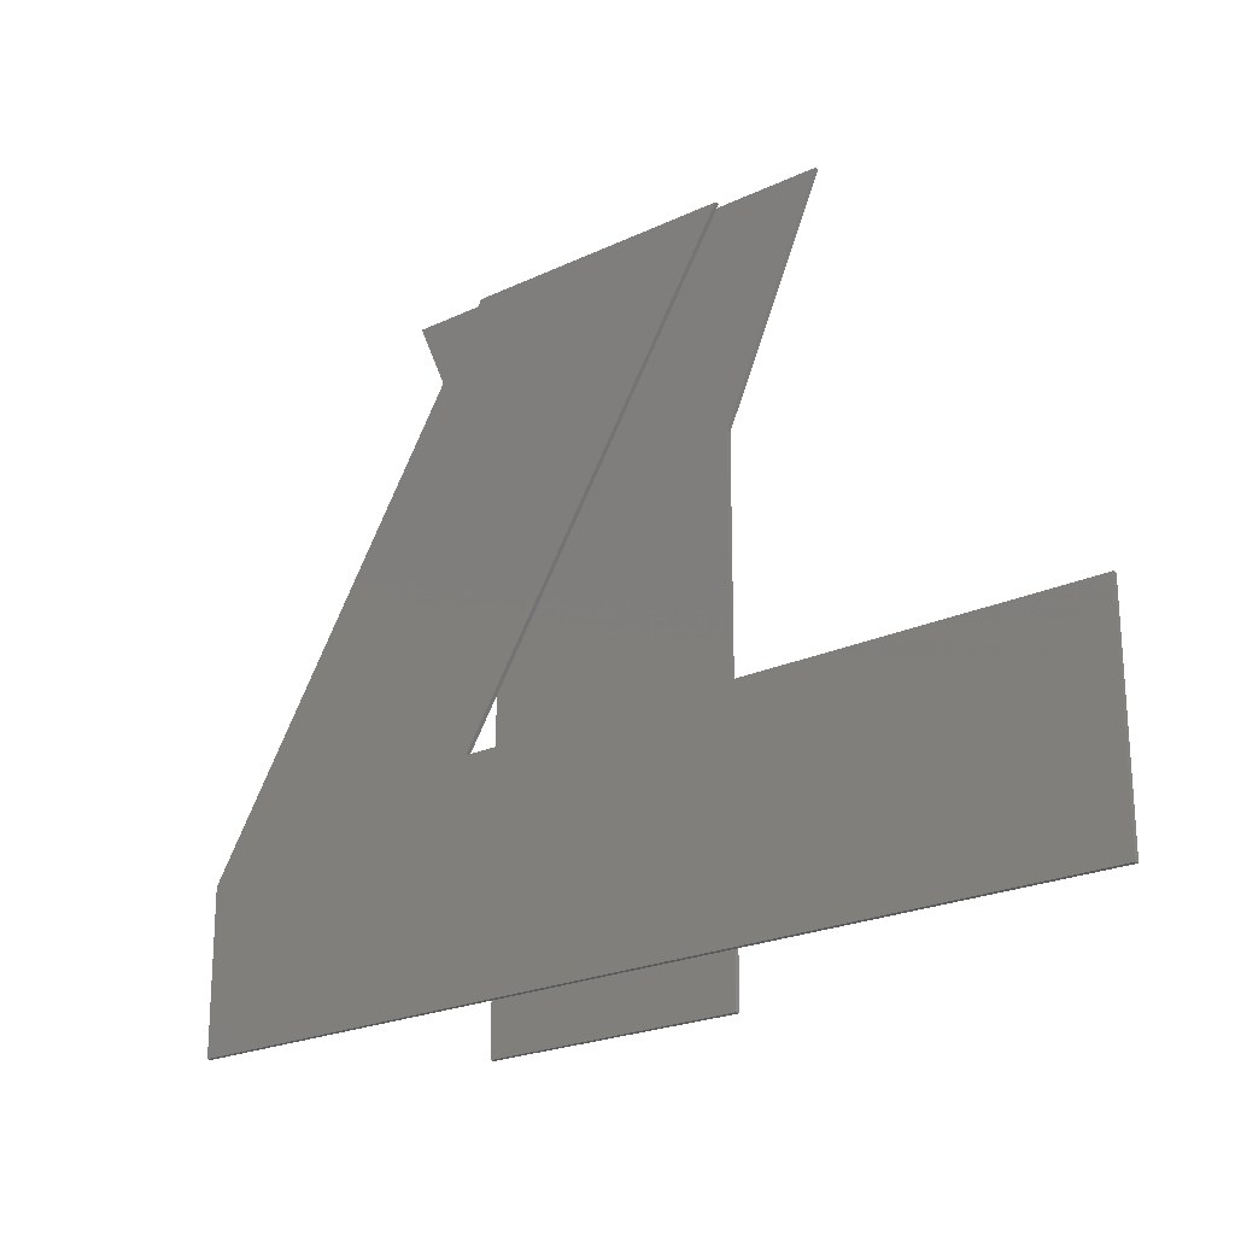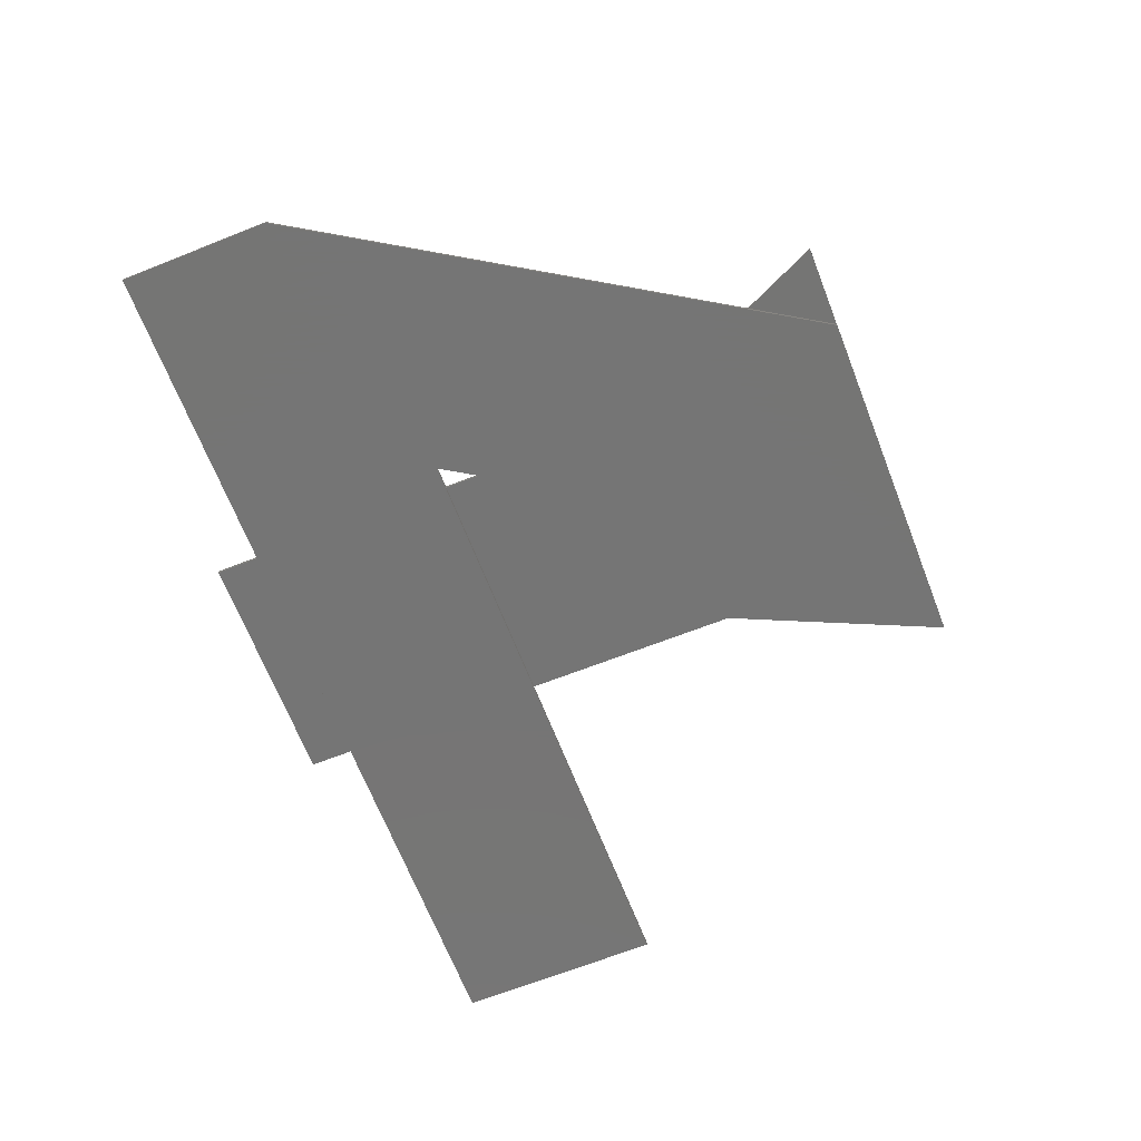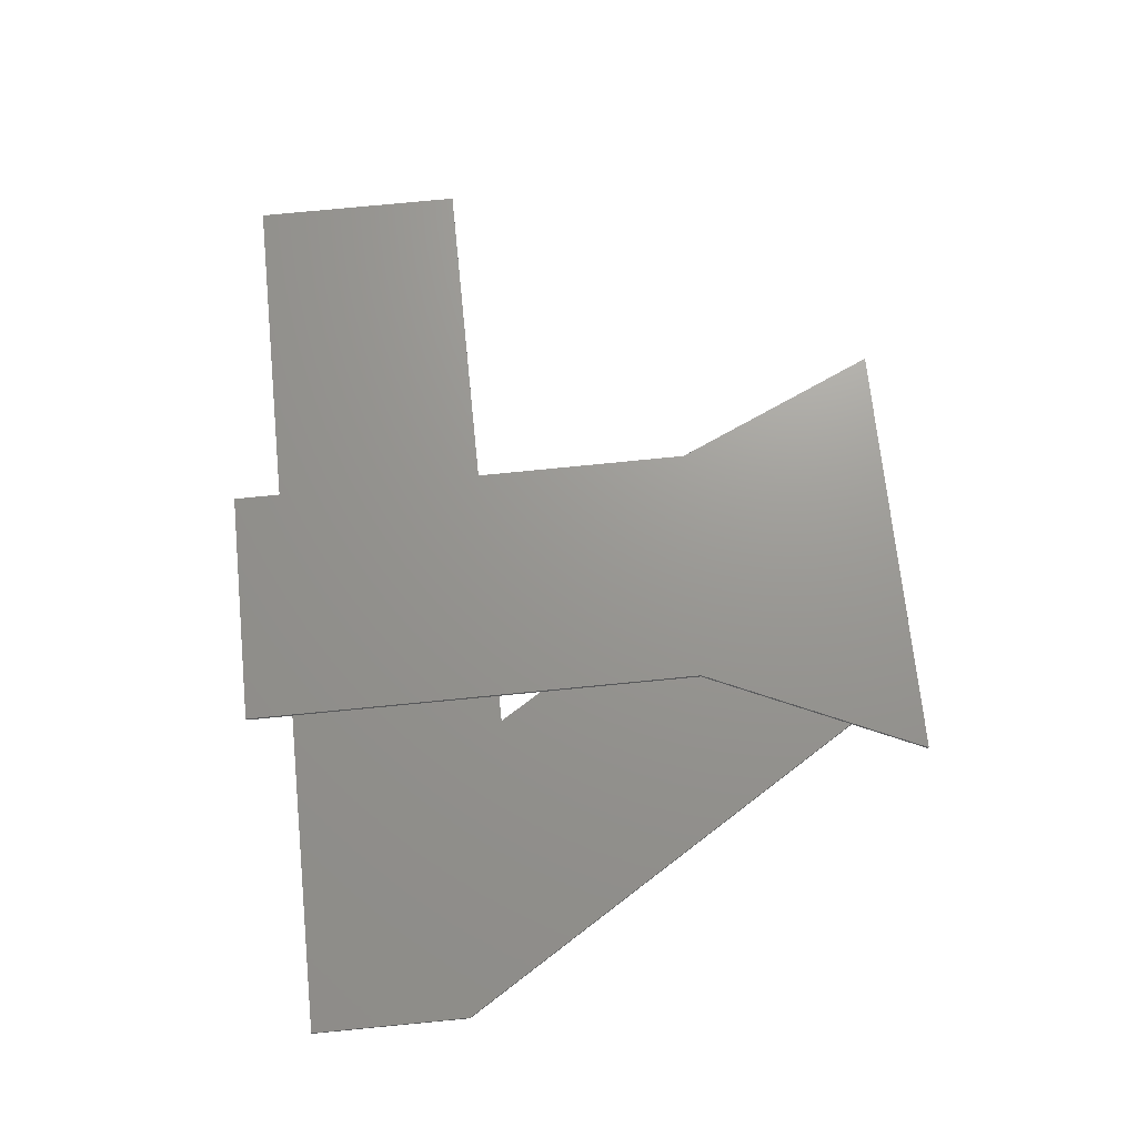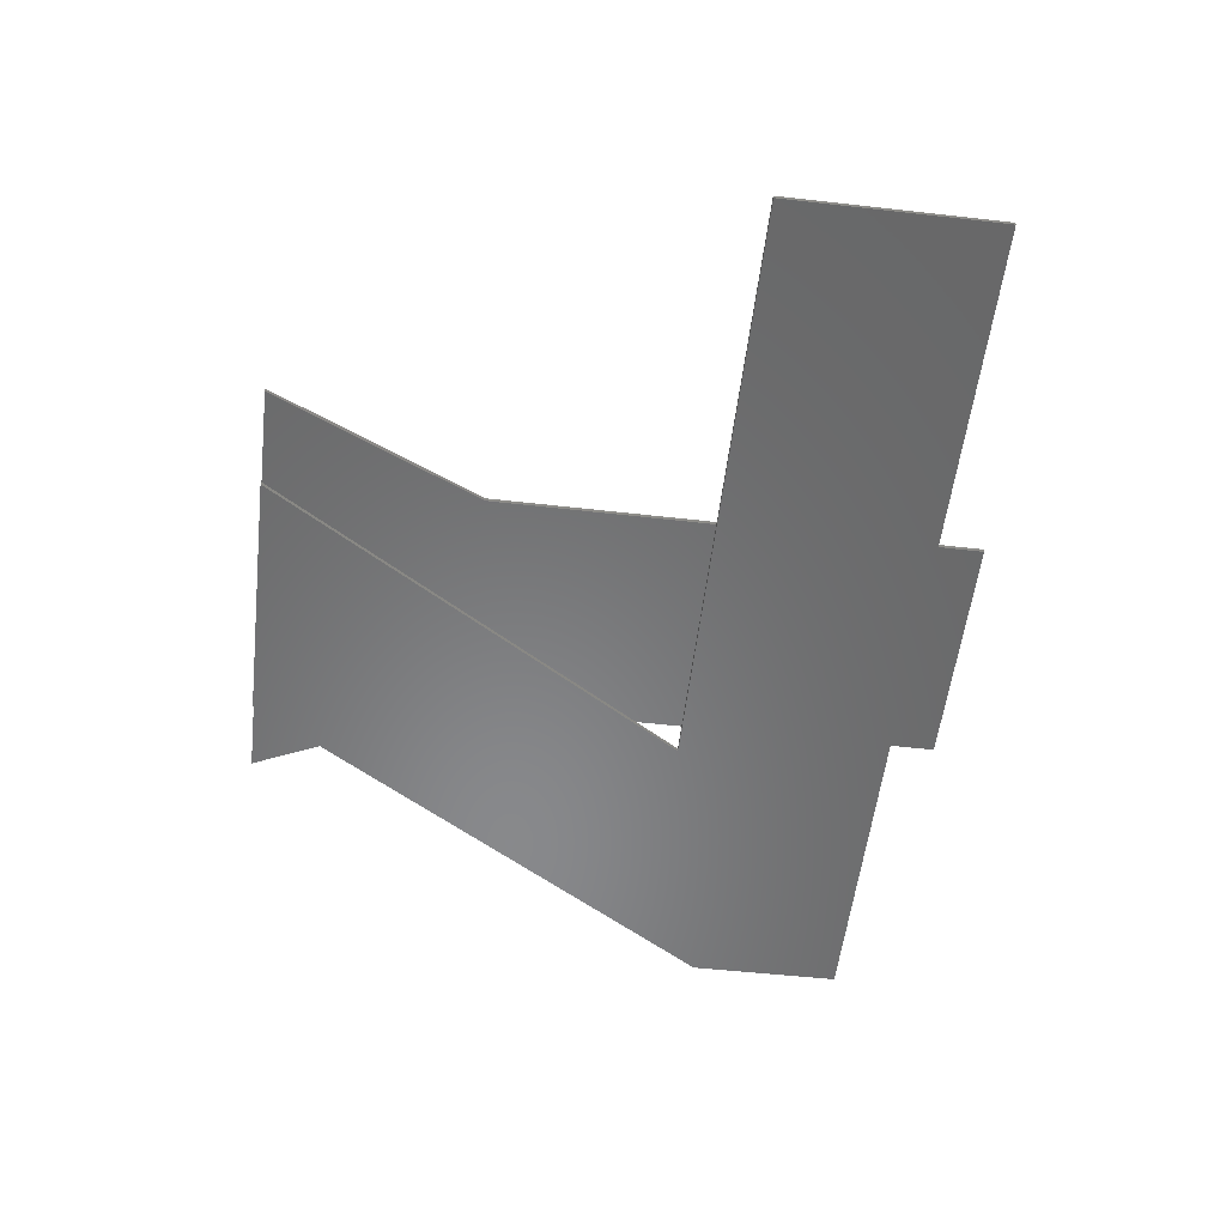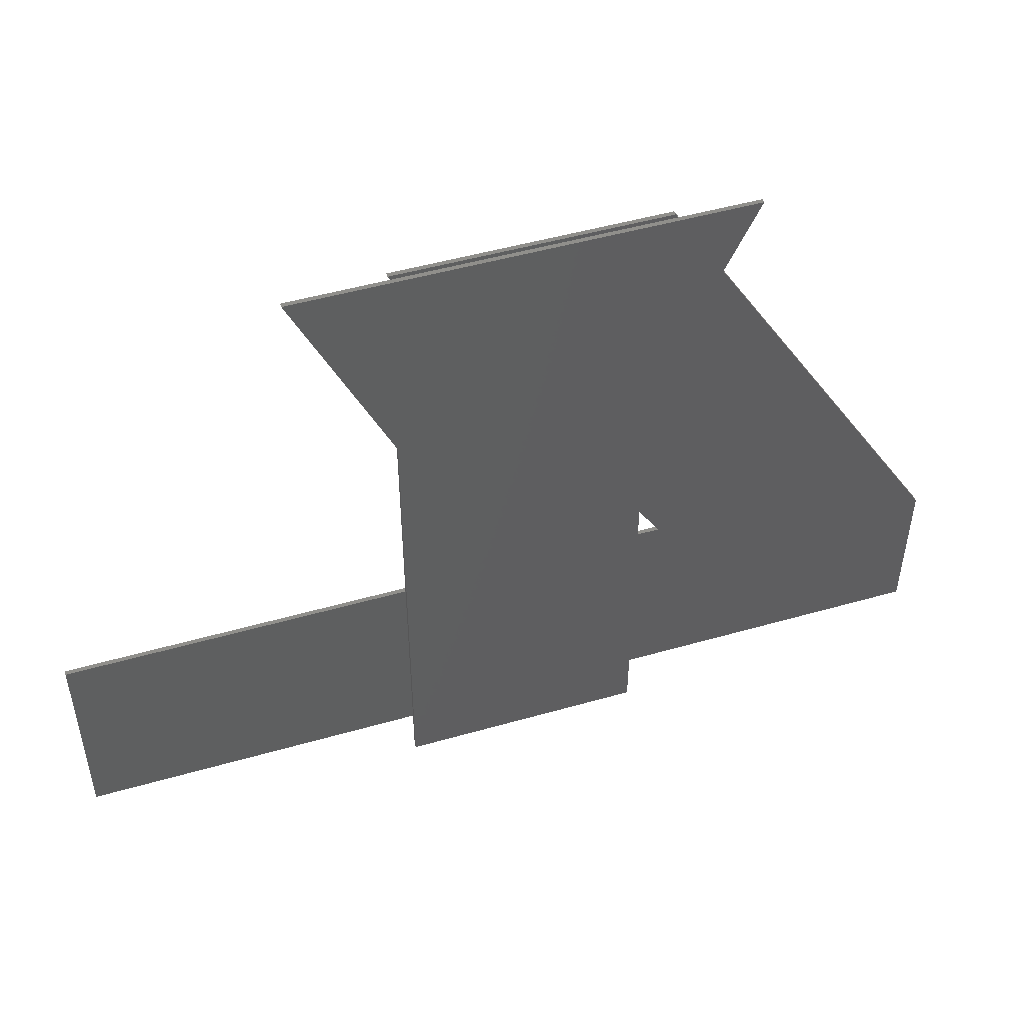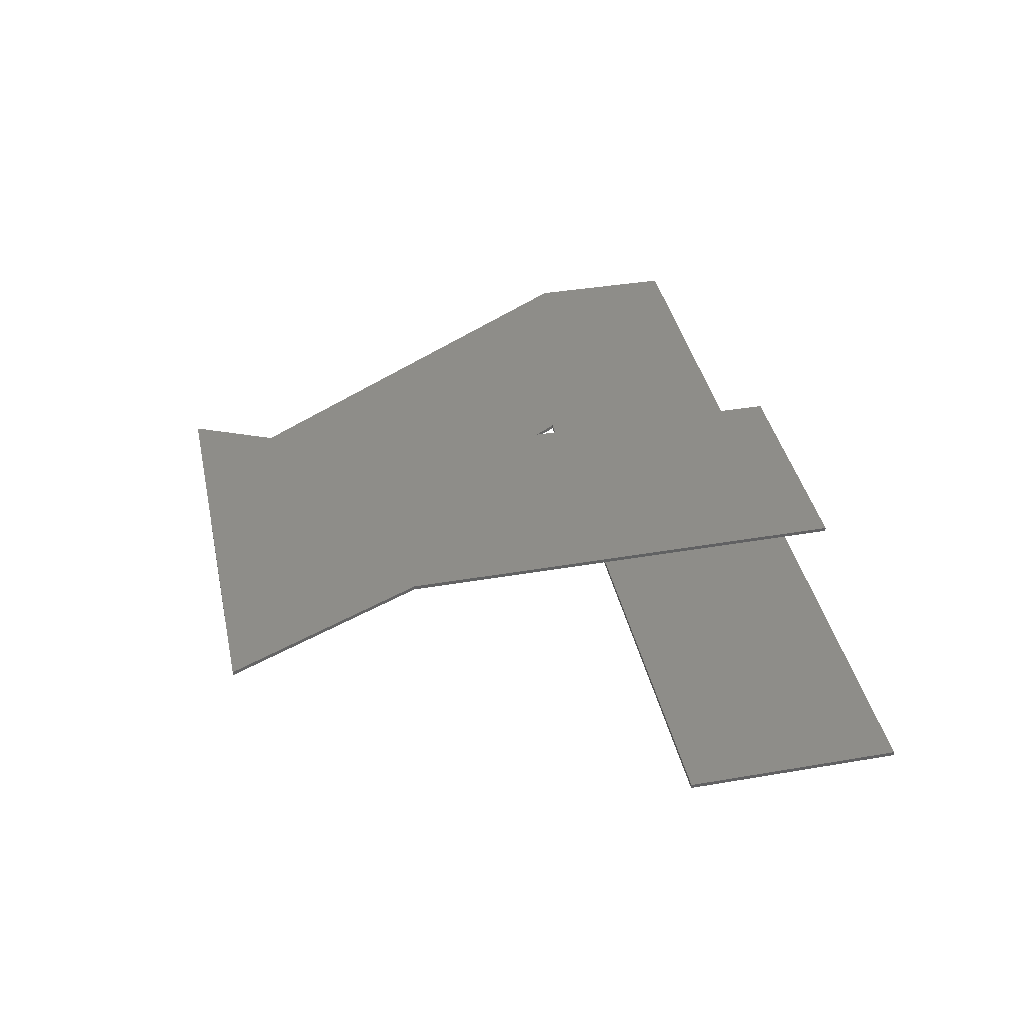
<metadata>
{"format":"stl","ext":"stl","renderer":"f3d","projection":"perspective","resolution":1024,"background":"white","views":[{"elev":-22.5,"azim":-140.9,"up":"+Y"},{"elev":-67.6,"azim":111.4,"up":"+Z"},{"elev":70.2,"azim":84.2,"up":"+Z"},{"elev":-55.1,"azim":-96.8,"up":"+Z"},{"elev":49.3,"azim":-17.6,"up":"+Y"},{"elev":39.3,"azim":-102.1,"up":"+Z"}]}
</metadata>
<code>
# stl→obj: 26 verts, 44 faces
v 37.8 42.8 0.4
v 17.28 42.8 0.6
v 37.8 42.8 0.6
v 17.28 42.8 0.4
v 34.04 42.8 0
v 21.75 42.8 0.2
v 34.04 42.8 0.2
v 21.75 42.8 0
v 33.15 32.45 0.6
v 21.73 10.5 0.6
v 33.11 10.5 0.6
v 21.69 32.97 0.6
v 5.713 12.7 0
v 34.33 22.67 0
v 48.15 12.7 0
v 5.713 22.67 0
v 48.19 19.97 0
v 48.19 19.97 0.2
v 34.33 22.67 0.2
v 48.15 12.7 0.2
v 5.713 12.7 0.2
v 5.713 22.67 0.2
v 21.73 10.5 0.4
v 33.15 32.45 0.4
v 33.11 10.5 0.4
v 21.69 32.97 0.4
f 1 2 3
f 2 1 4
f 5 6 7
f 6 5 8
f 9 10 11
f 12 9 3
f 9 12 10
f 12 3 2
f 13 14 15
f 14 13 16
f 14 17 15
f 14 5 17
f 5 14 8
f 18 19 20
f 7 19 18
f 19 7 6
f 21 19 22
f 19 21 20
f 18 5 7
f 5 18 17
f 20 17 18
f 17 20 15
f 13 20 21
f 20 13 15
f 13 22 16
f 22 13 21
f 14 22 19
f 22 14 16
f 14 6 8
f 6 14 19
f 23 24 25
f 26 24 23
f 24 26 1
f 1 26 4
f 9 1 3
f 1 9 24
f 26 2 4
f 2 26 12
f 23 12 26
f 12 23 10
f 23 11 10
f 11 23 25
f 11 24 9
f 24 11 25

</code>
